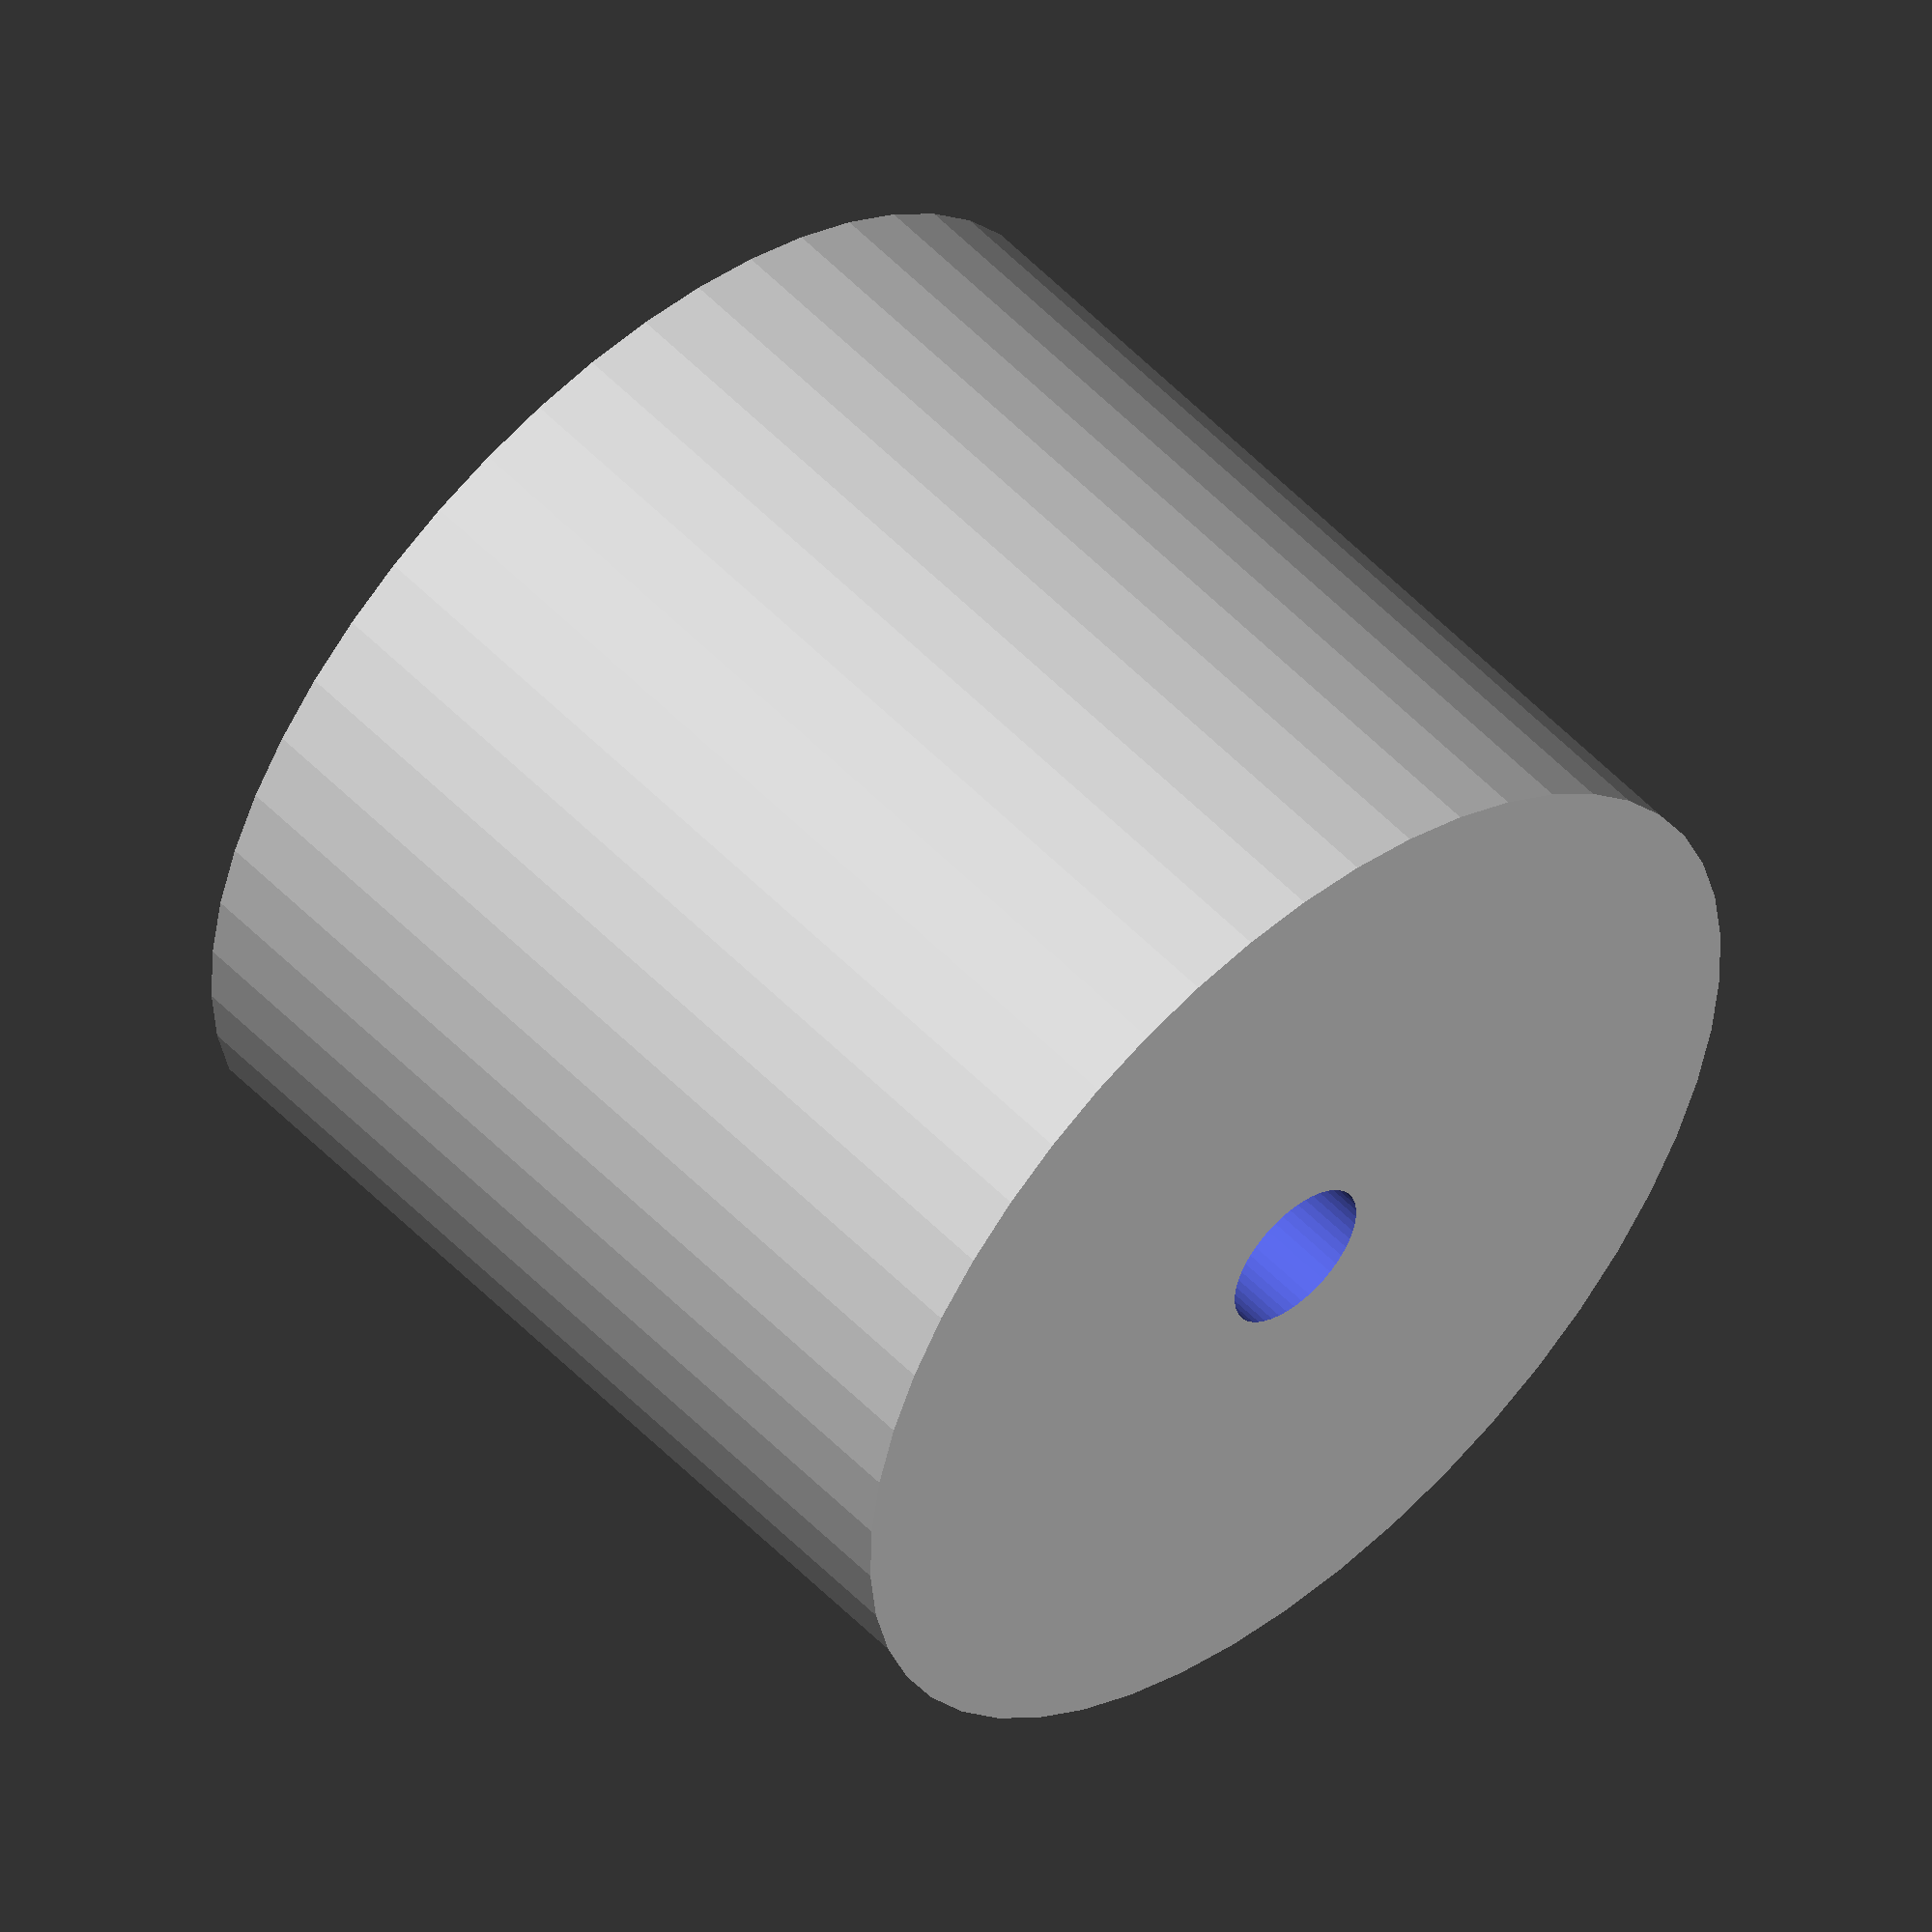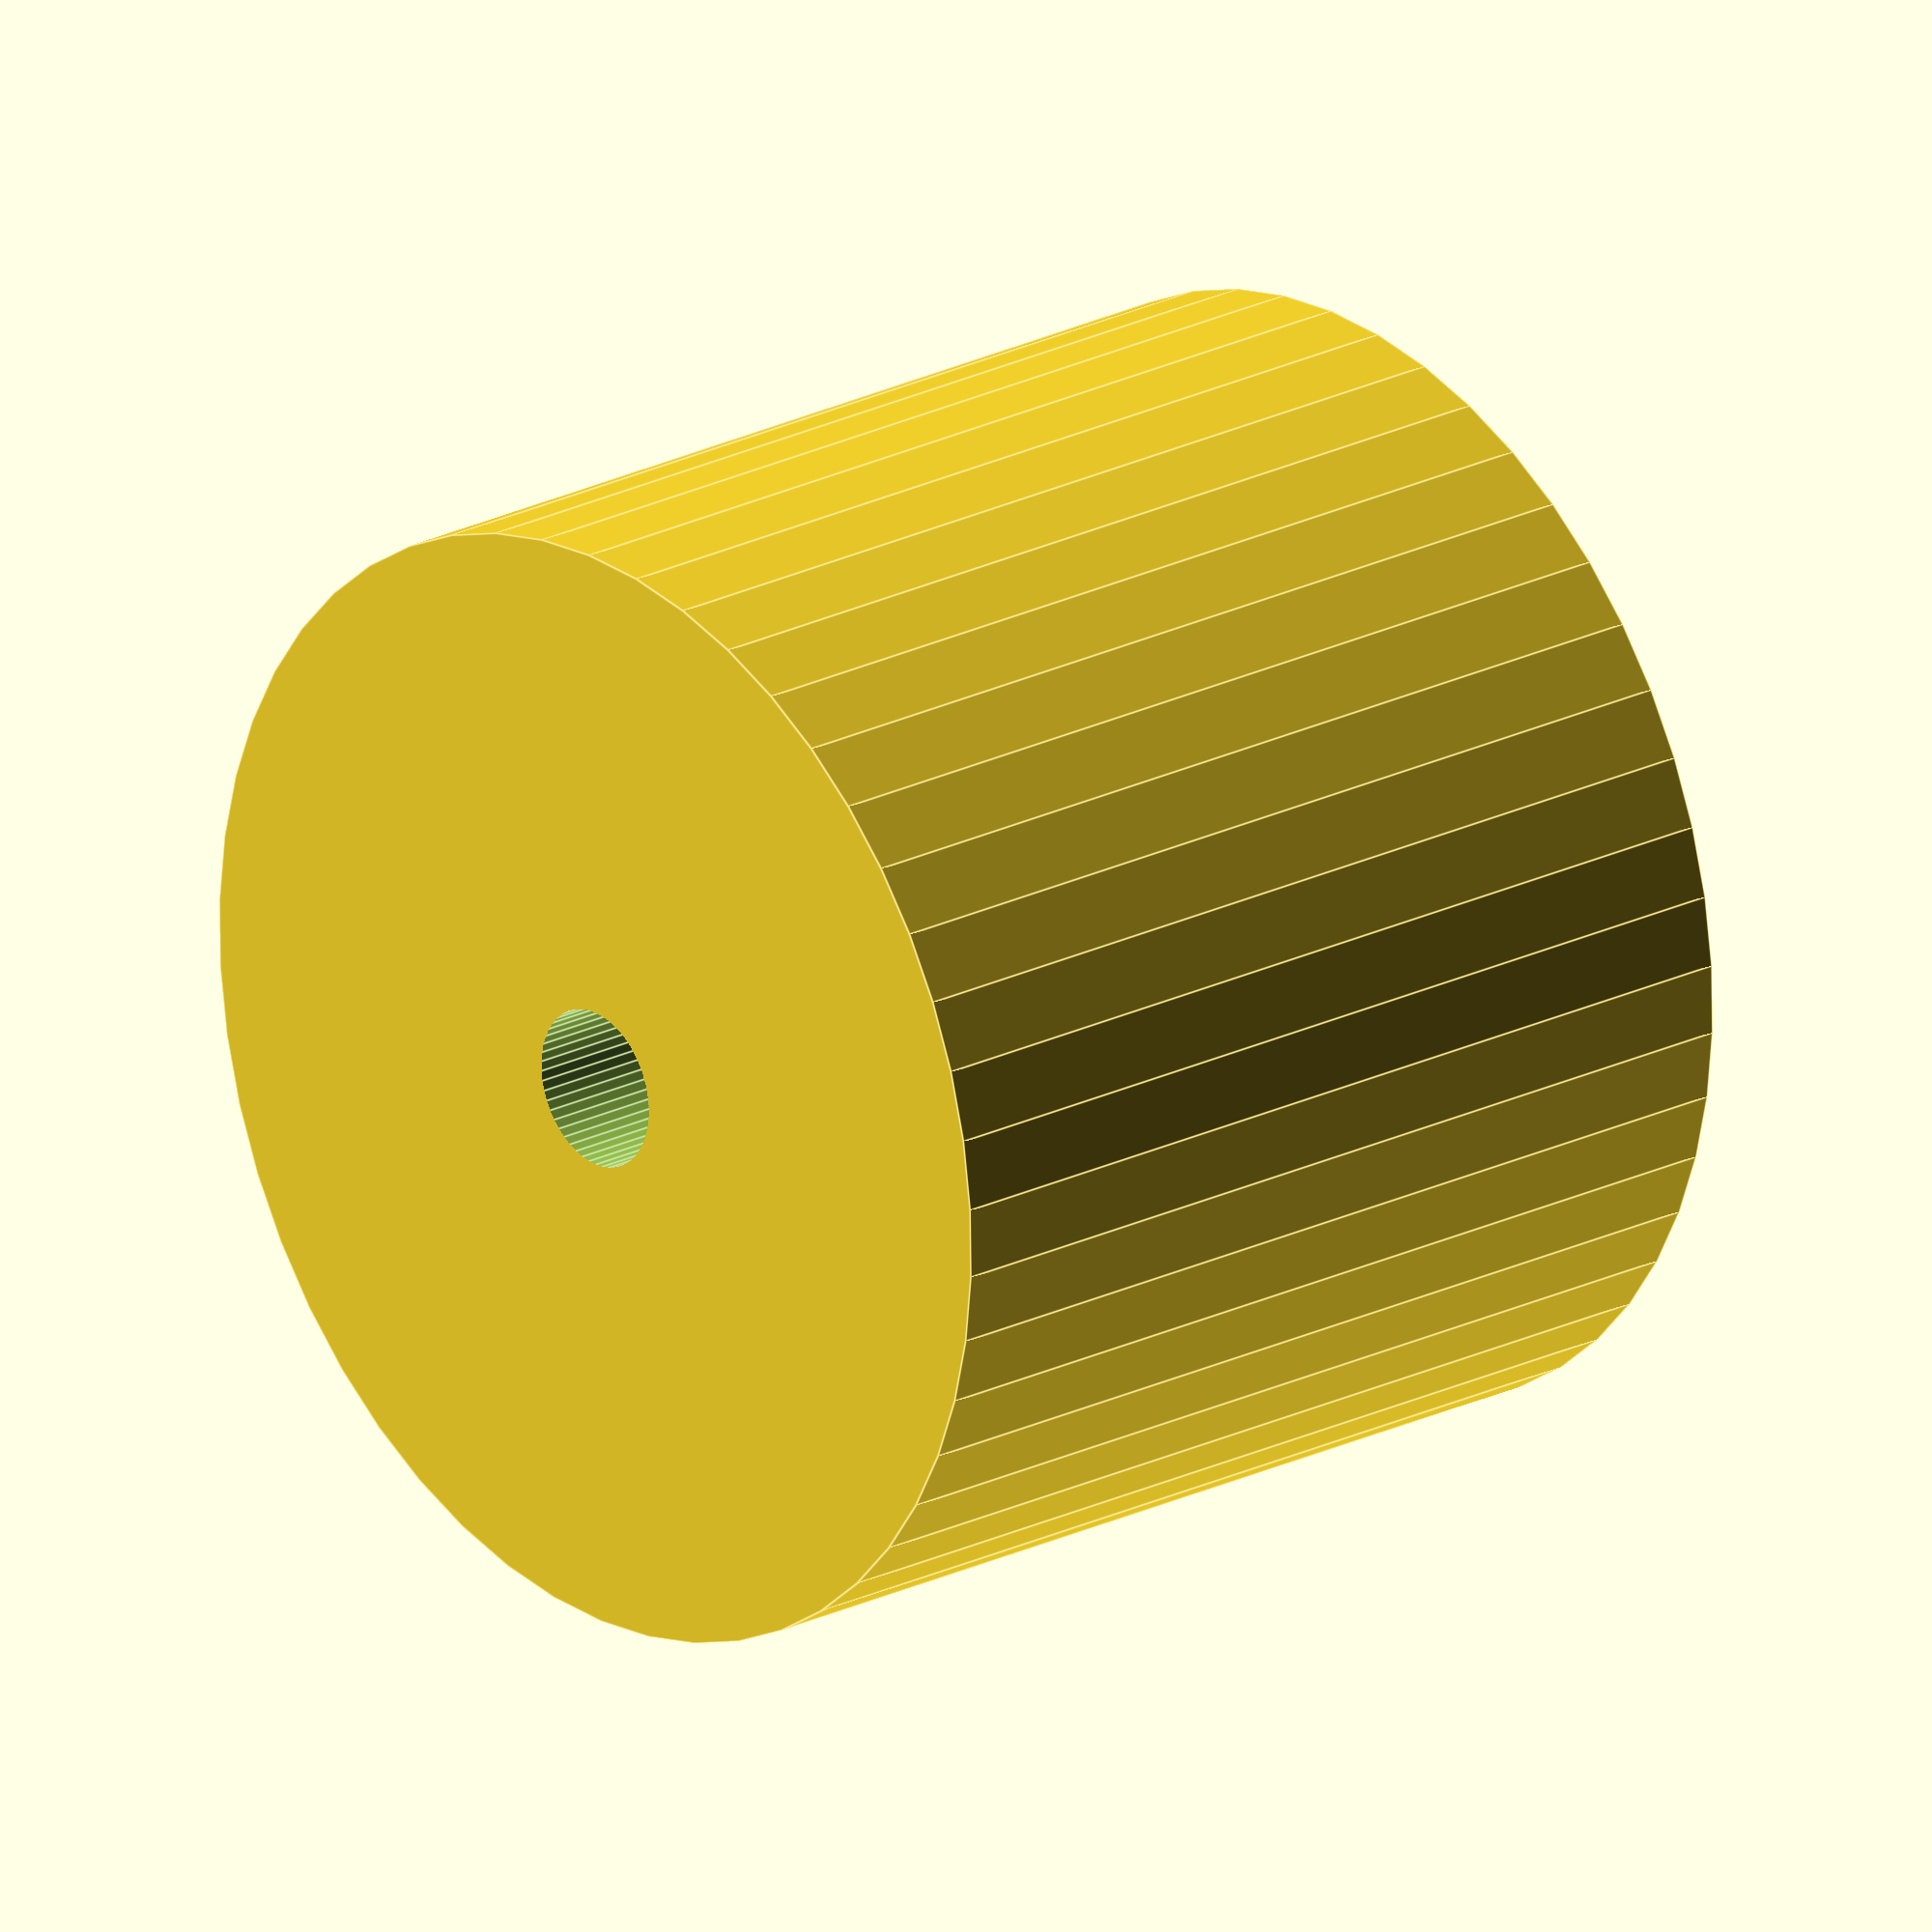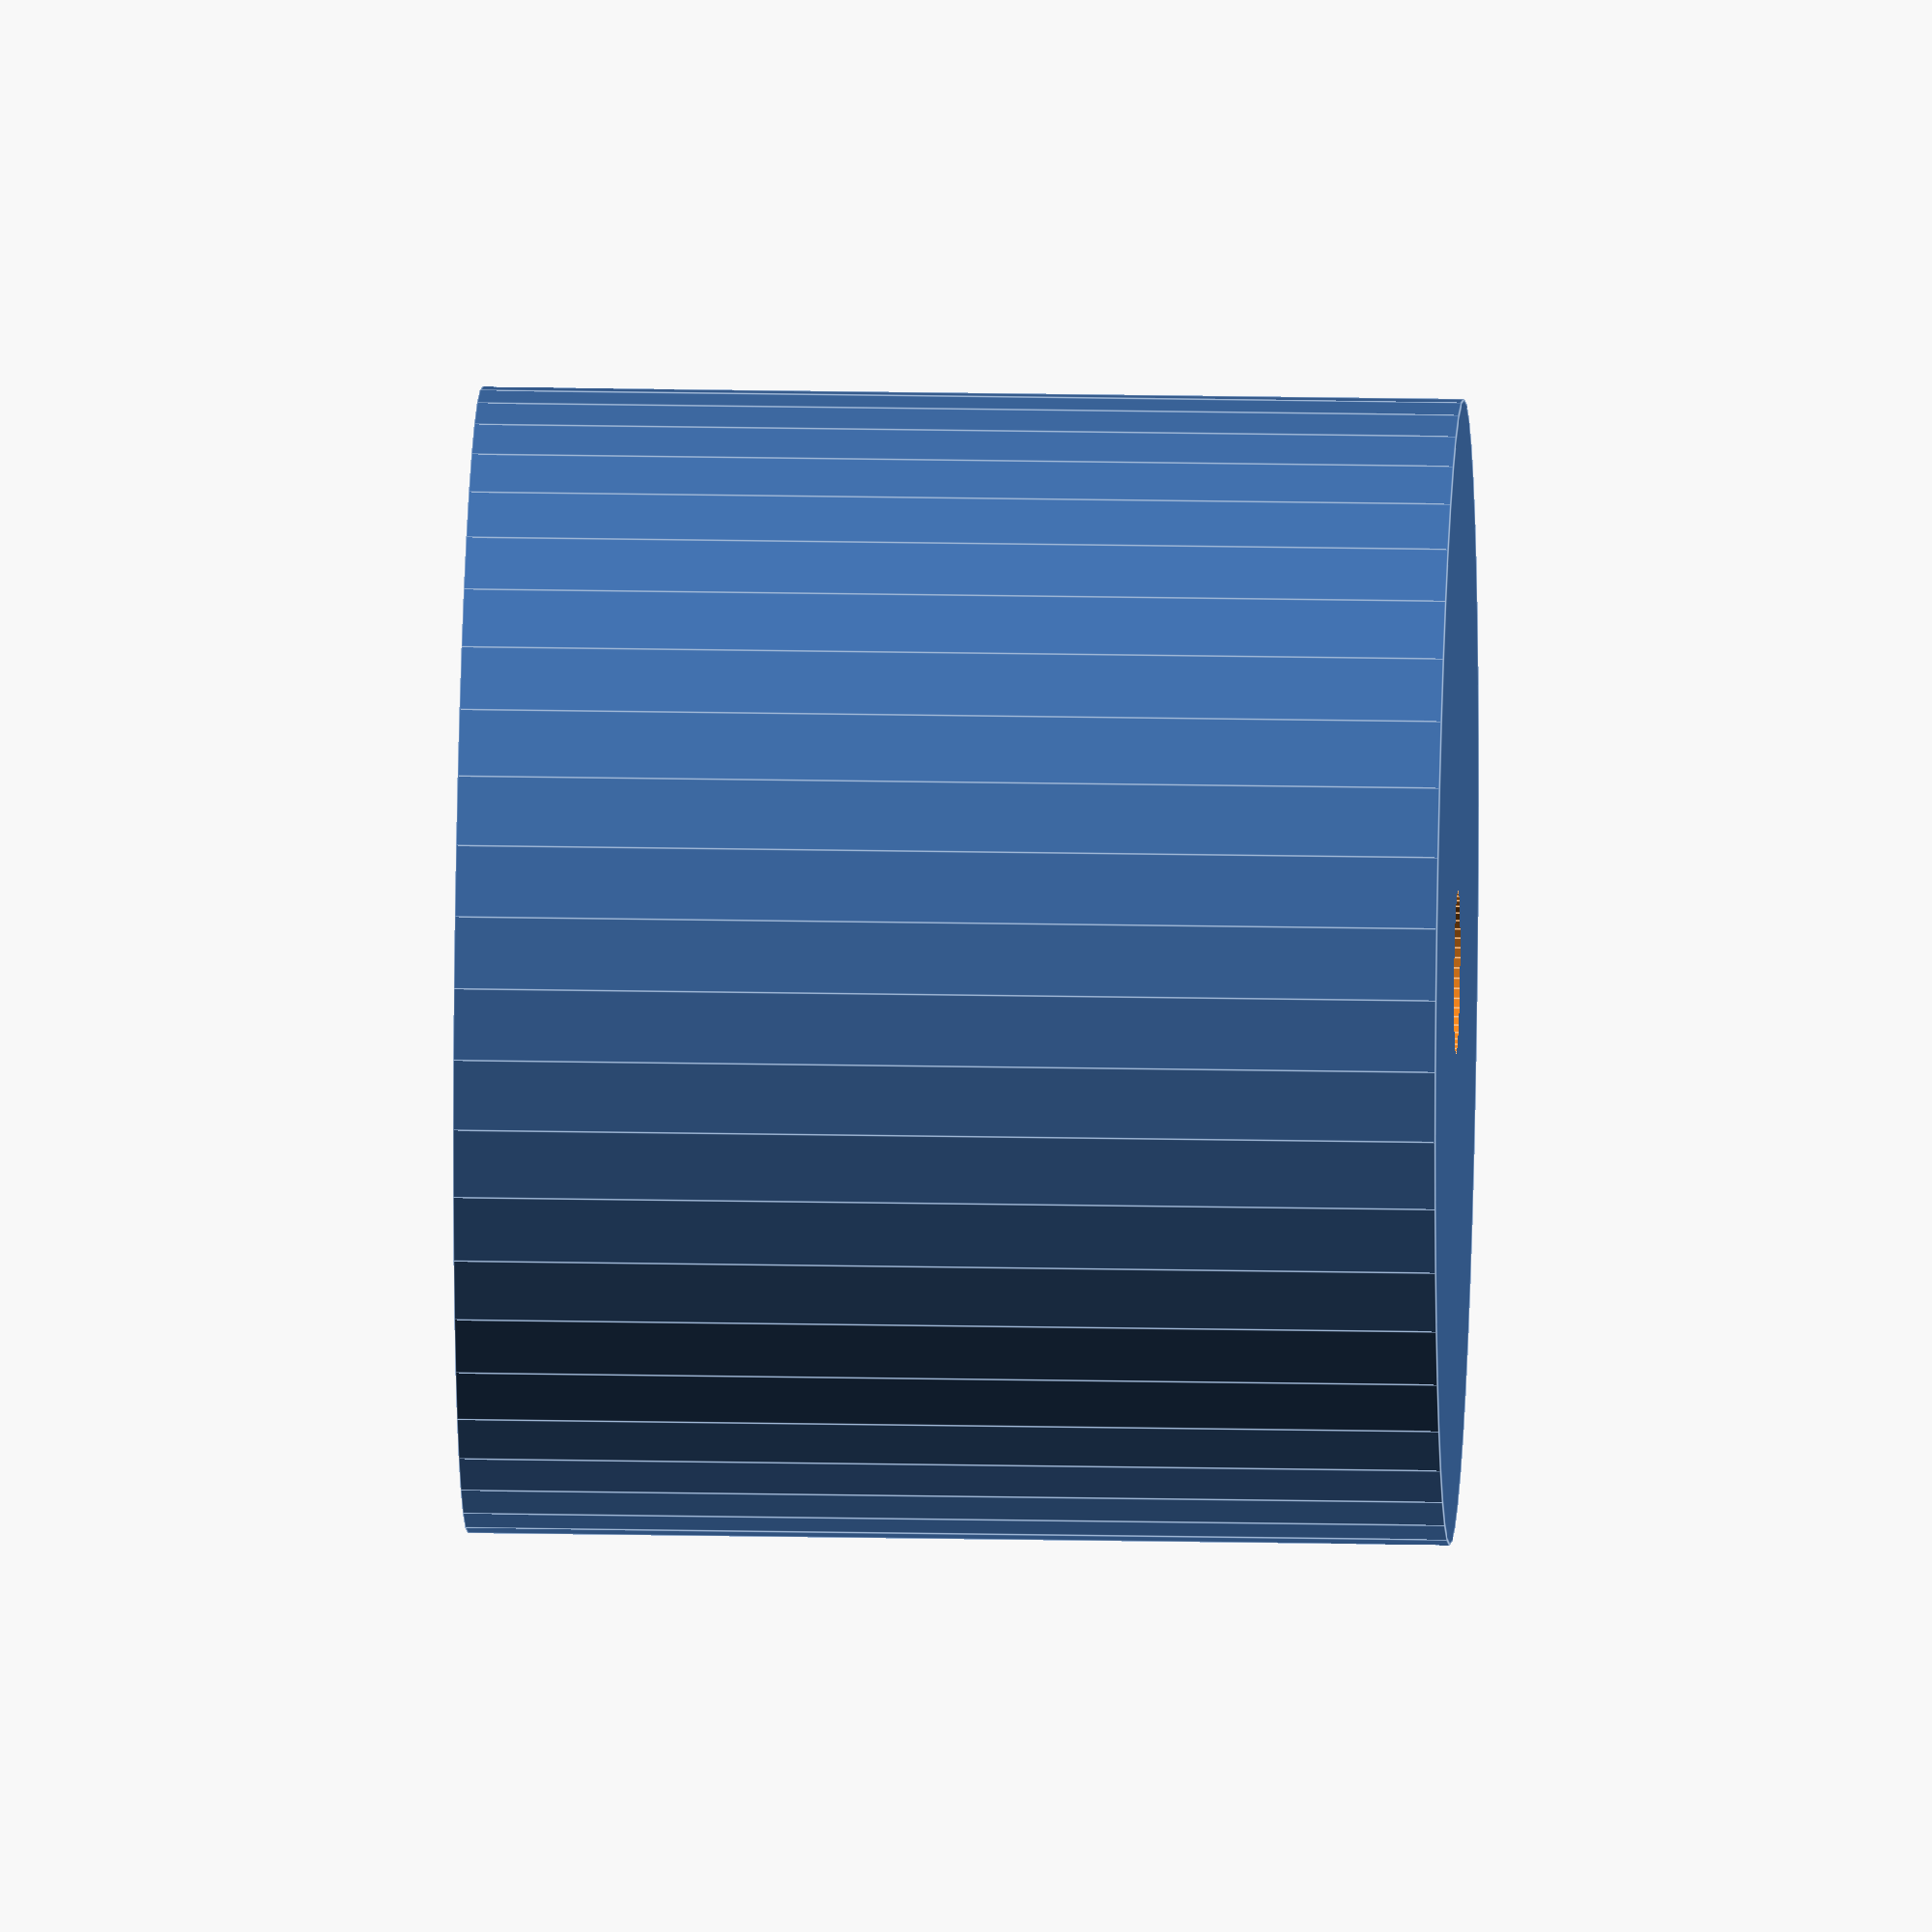
<openscad>
$fn = 50;


difference() {
	union() {
		translate(v = [0, 0, -15.0000000000]) {
			cylinder(h = 30, r = 17.5000000000);
		}
	}
	union() {
		translate(v = [0, 0, -100.0000000000]) {
			cylinder(h = 200, r = 2.5000000000);
		}
	}
}
</openscad>
<views>
elev=127.3 azim=88.8 roll=42.1 proj=o view=wireframe
elev=337.7 azim=168.3 roll=49.0 proj=o view=edges
elev=161.3 azim=308.2 roll=87.8 proj=o view=edges
</views>
